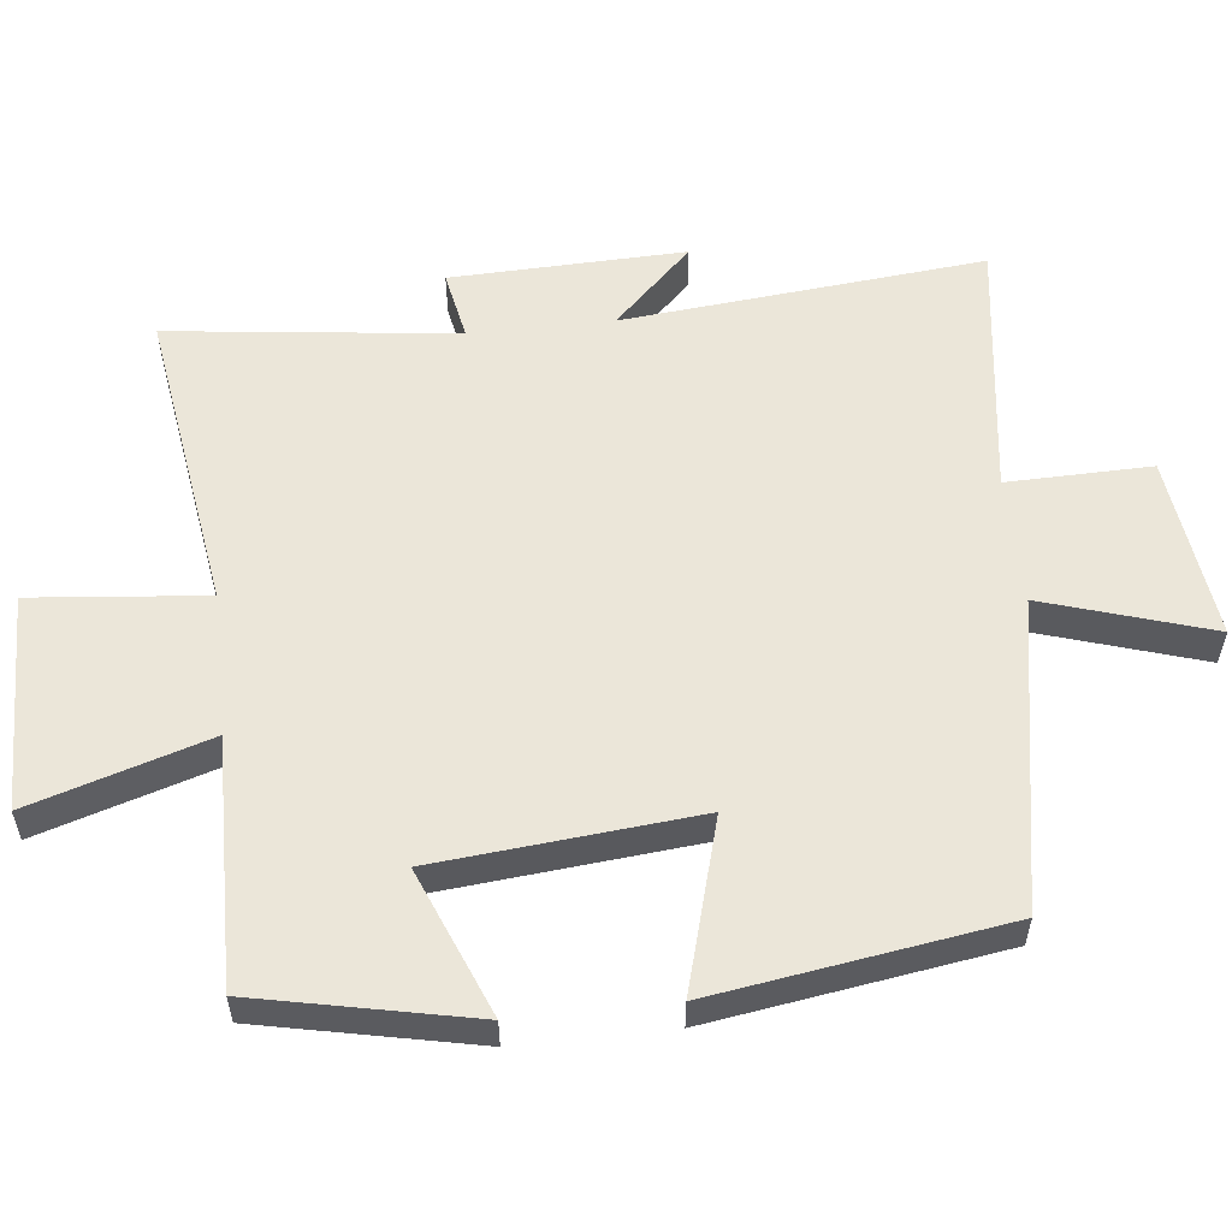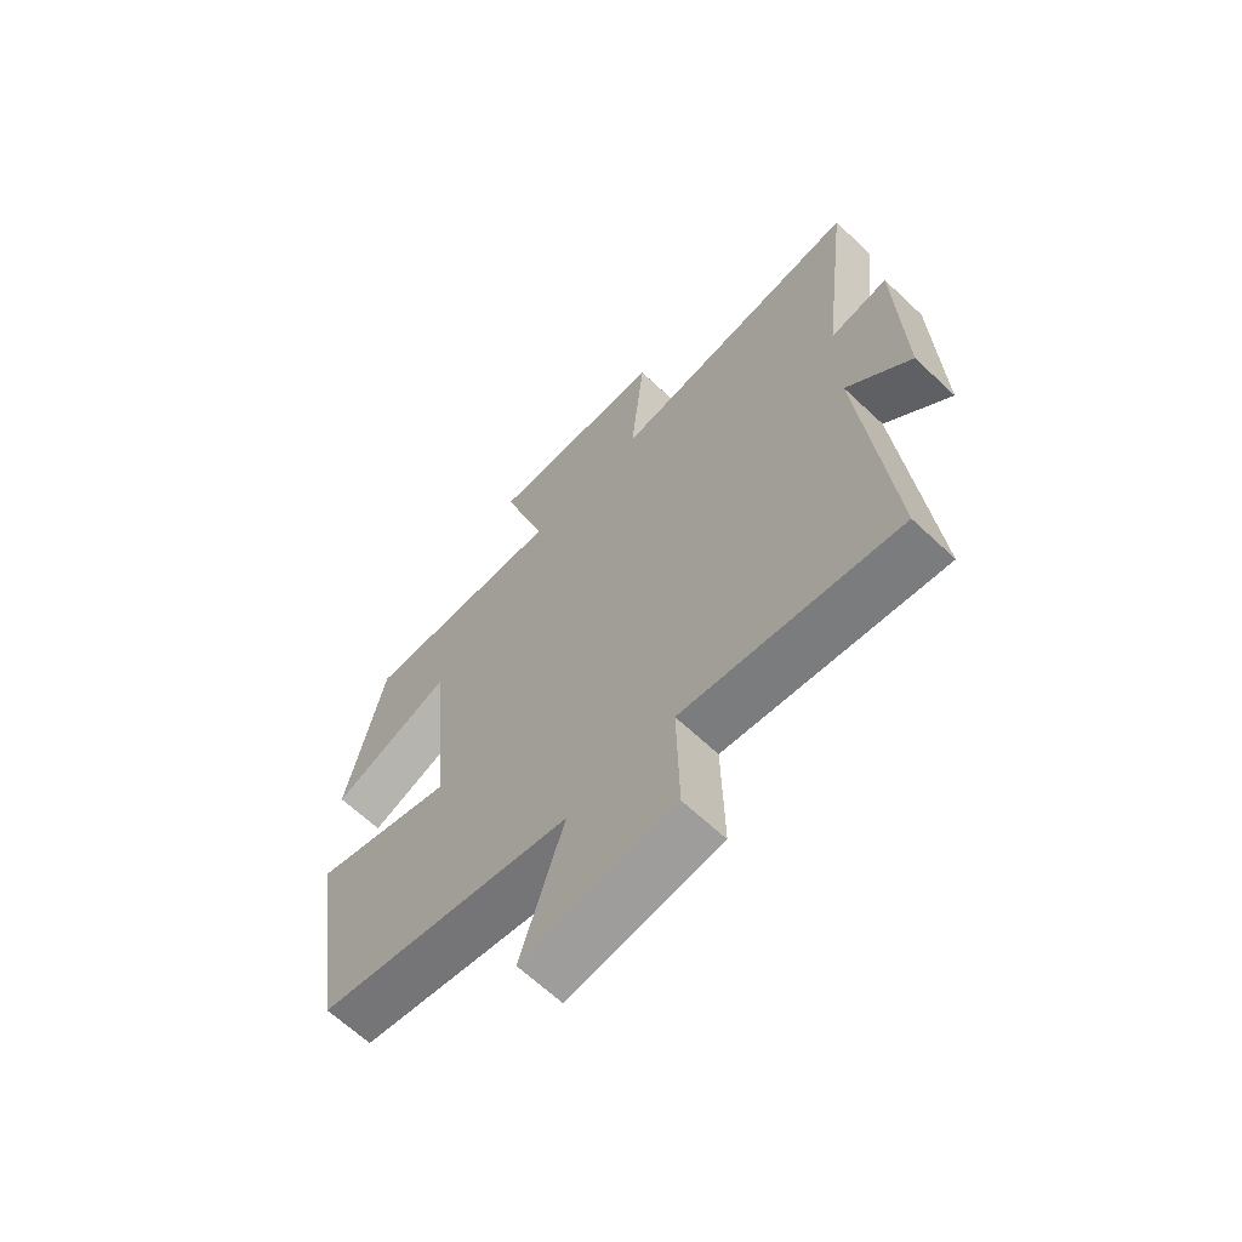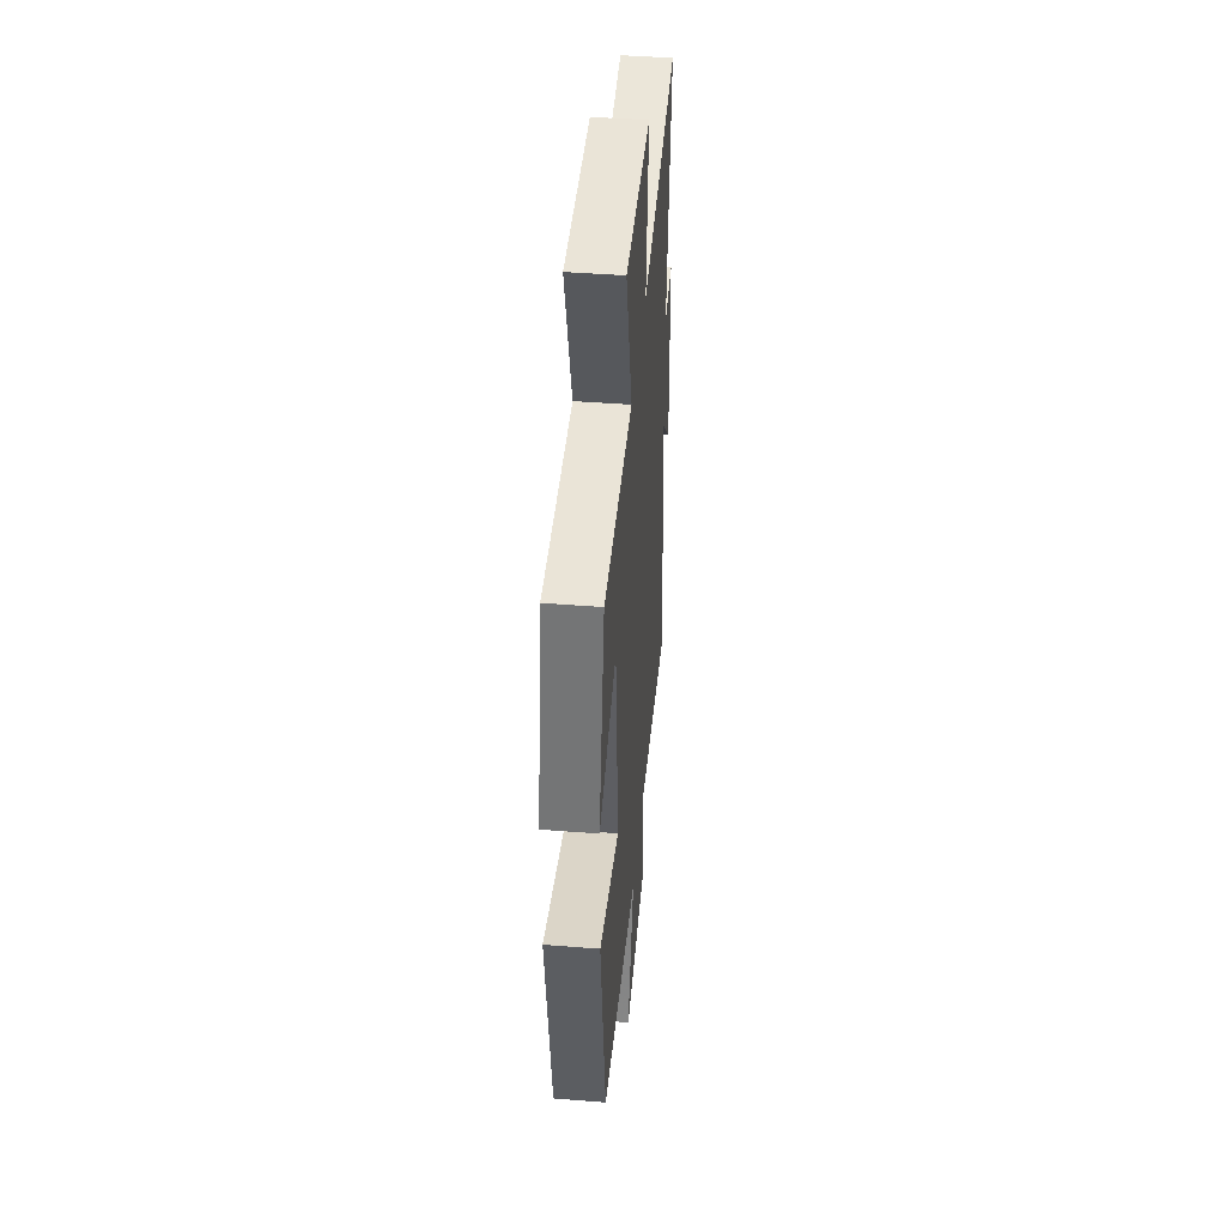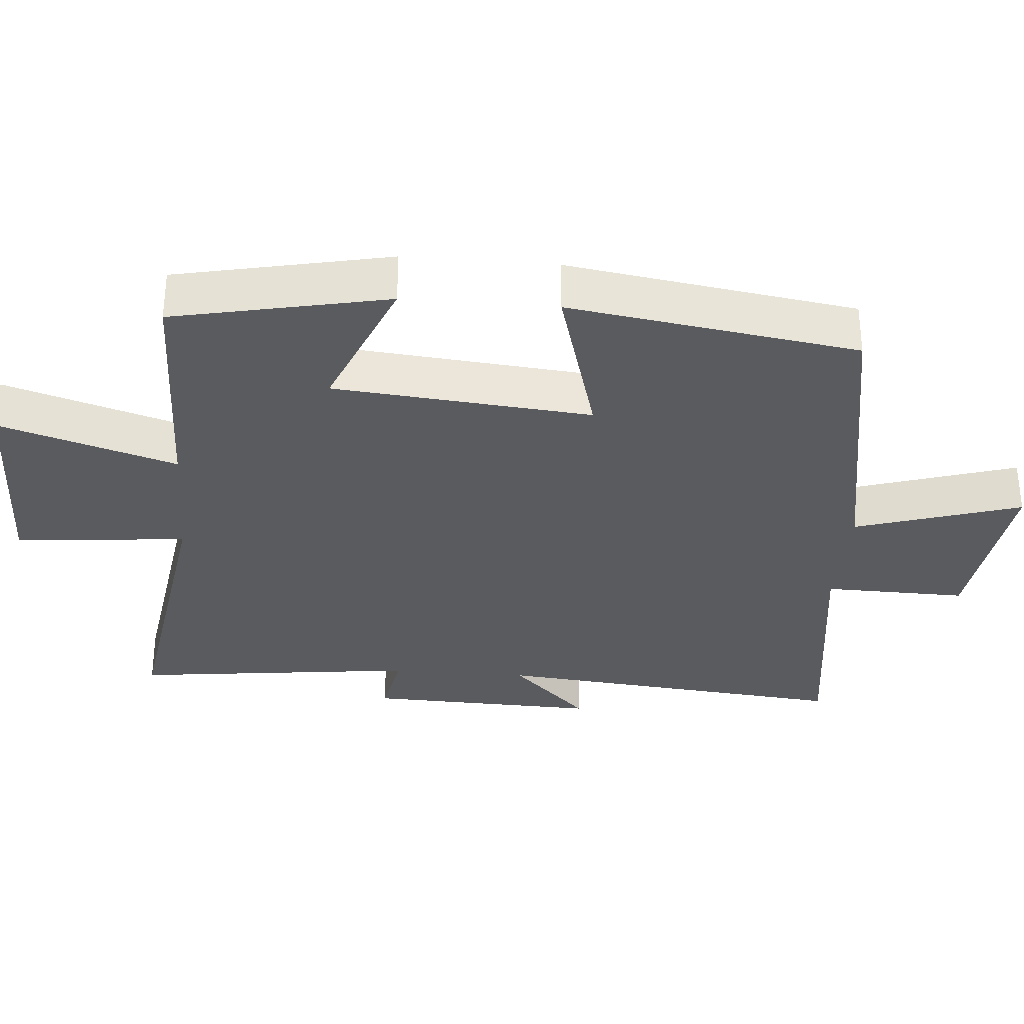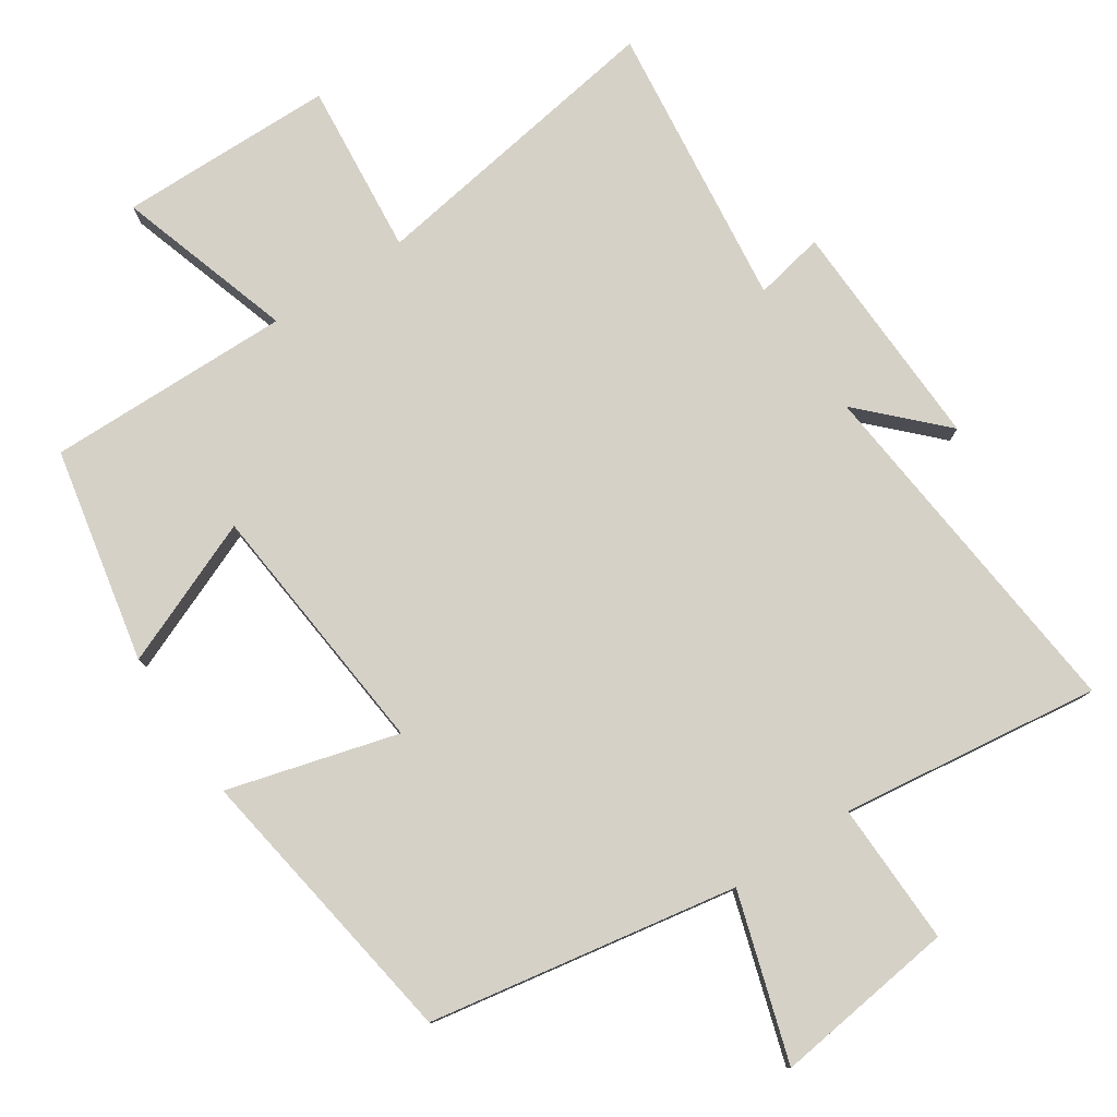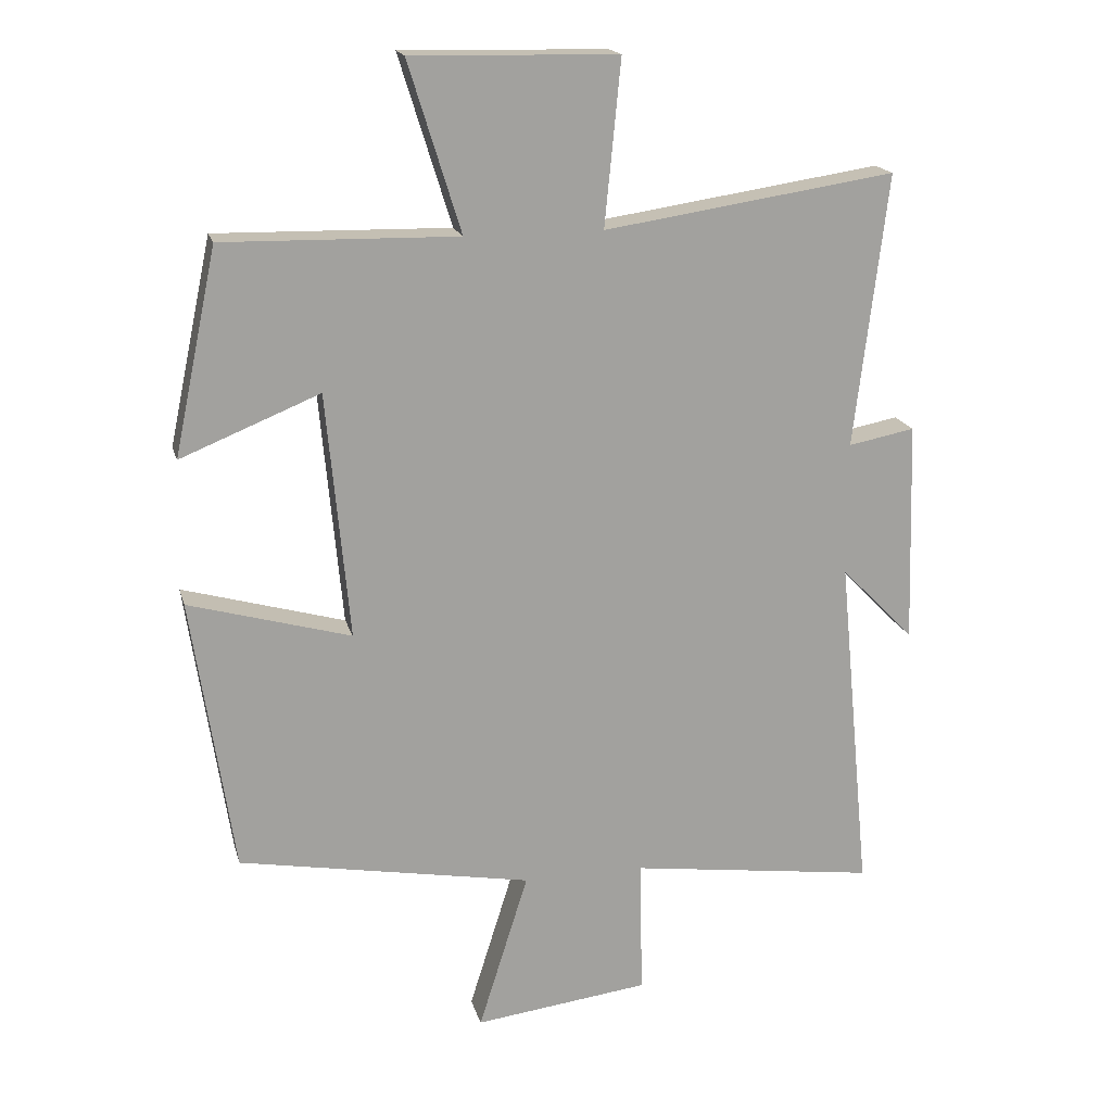
<metadata>
{"format":"obj","ext":"obj","renderer":"f3d","projection":"perspective","resolution":1024,"background":"white","views":[{"elev":56.2,"azim":83.7,"up":"+Y"},{"elev":-65.0,"azim":-133.5,"up":"+Z"},{"elev":44.9,"azim":95.2,"up":"+Z"},{"elev":-32.5,"azim":85.3,"up":"+Y"},{"elev":79.0,"azim":146.2,"up":"+Y"},{"elev":17.9,"azim":166.1,"up":"+Z"}]}
</metadata>
<code>
v 0.436 0.07 0.507
v 0.5 0.07 0.203
v 0.293 0.07 0.287
v 0.259 0.07 -0.079
v 0.5 0.07 -0.011
v 0.438 0.07 -0.421
v 0.001 0.07 -0.5
v 0.075 0.07 -0.735
v -0.185 0.07 -0.703
v -0.181 0.07 -0.5
v -0.549 0.07 -0.55
v -0.5 0.07 -0.041
v -0.609 0.07 -0.152
v -0.599 0.07 0.178
v -0.5 0.07 0.159
v -0.549 0.07 0.565
v -0.116 0.07 0.5
v -0.14 0.07 0.745
v 0.166 0.07 0.751
v 0.088 0.07 0.5
v 0.436 0 0.507
v 0.5 0 0.203
v 0.293 0 0.287
v 0.259 0 -0.079
v 0.5 0 -0.011
v 0.438 0 -0.421
v 0.001 0 -0.5
v 0.075 0 -0.735
v -0.185 0 -0.703
v -0.181 0 -0.5
v -0.549 0 -0.55
v -0.5 0 -0.041
v -0.609 0 -0.152
v -0.599 0 0.178
v -0.5 0 0.159
v -0.549 0 0.565
v -0.116 0 0.5
v -0.14 0 0.745
v 0.166 0 0.751
v 0.088 0 0.5
f 17 18 19 20
f 15 16 17
f 15 17 20
f 12 13 14 15
f 12 15 20 1
f 10 11 12
f 7 8 9 10
f 4 5 6 7
f 3 4 7 10
f 1 2 3
f 12 1 3
f 3 10 12
f 40 39 38 37
f 37 36 35
f 40 37 35
f 35 34 33 32
f 21 40 35 32
f 32 31 30
f 30 29 28 27
f 27 26 25 24
f 30 27 24 23
f 23 22 21
f 23 21 32
f 32 30 23
f 1 21 22 2
f 2 22 23 3
f 3 23 24 4
f 4 24 25 5
f 5 25 26 6
f 6 26 27 7
f 7 27 28 8
f 8 28 29 9
f 9 29 30 10
f 10 30 31 11
f 11 31 32 12
f 12 32 33 13
f 13 33 34 14
f 14 34 35 15
f 15 35 36 16
f 16 36 37 17
f 17 37 38 18
f 18 38 39 19
f 19 39 40 20
f 20 40 21 1

</code>
